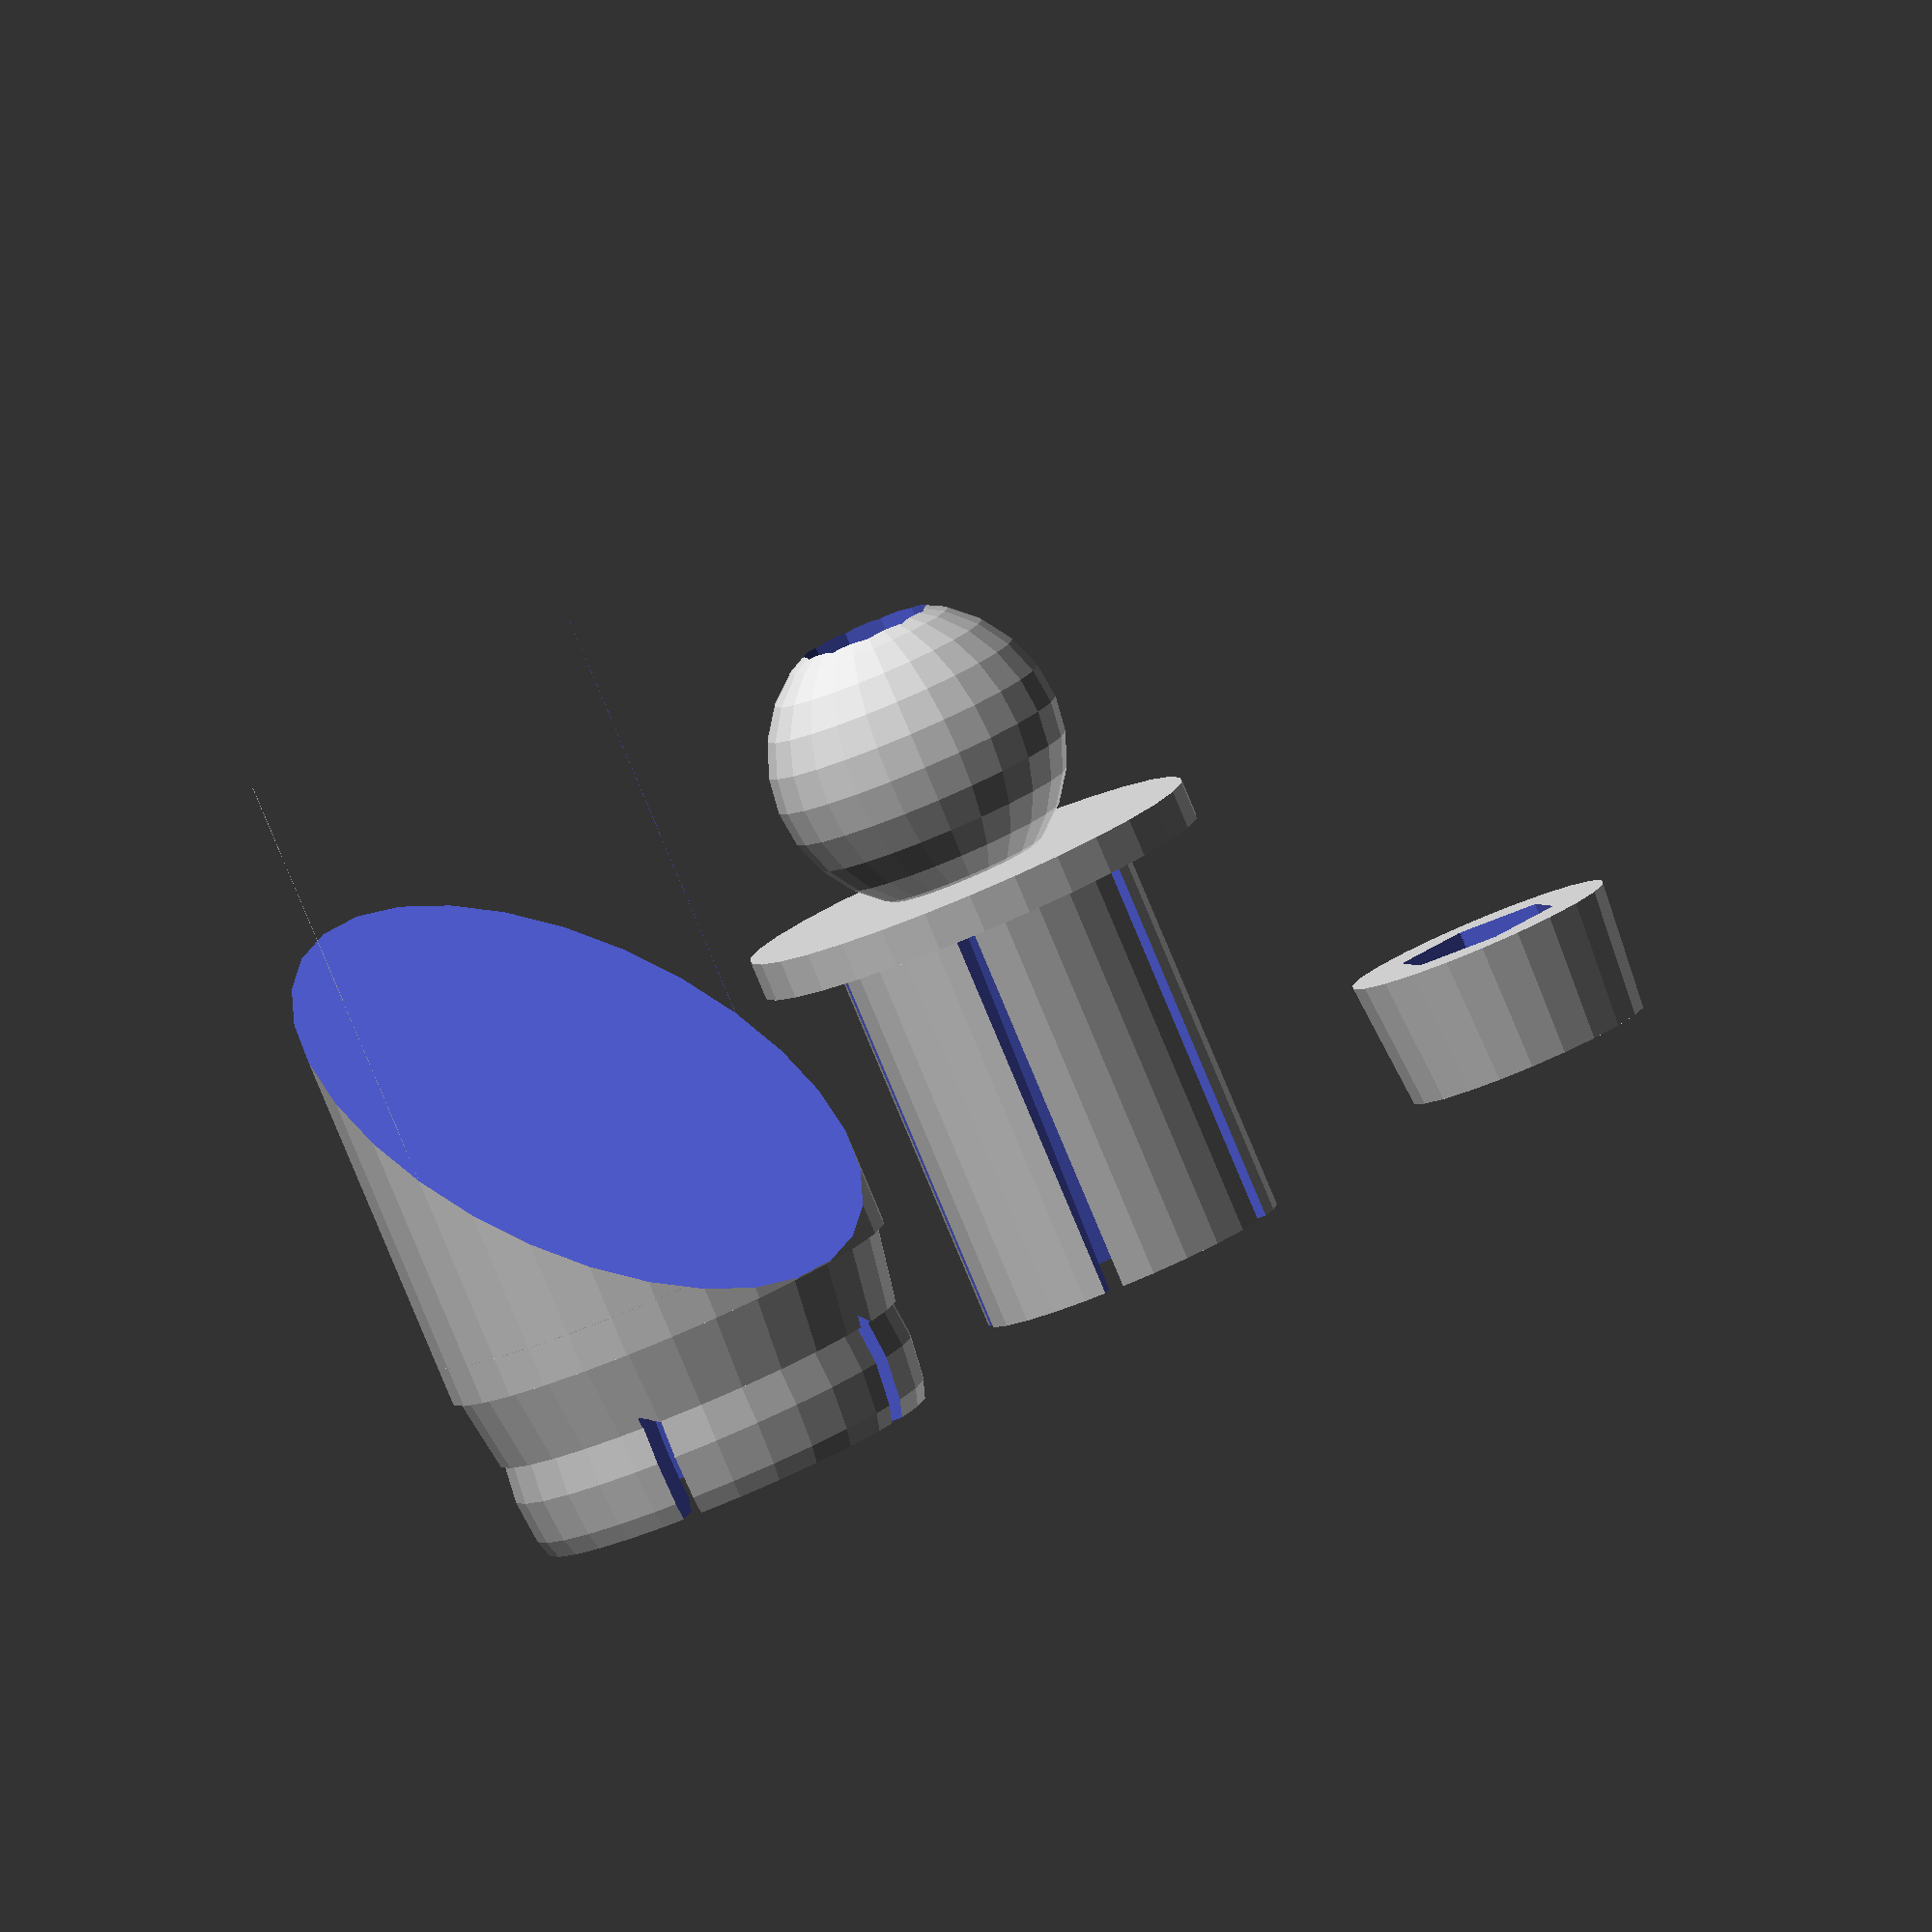
<openscad>
// handlebar_mirror.scad
// sizes are in mm

ball_rad = 8;
ball_fudge = 0.3;
socket_slits_n = 5;
bar_irad = 8.0;
bar_orad = 12;
bar_depth = 20;

insert_slits_n = 5; // Number of slits in bar insert
insert_irad = 7;

taper_angle = 5; // degrees

plug_height = bar_depth/3;

screw_rad = 4/2 + 0.6;
screw_head_rad = 7/2;

mirror_angle = 45; // degrees

// bar insert
module bar_insert() {
    difference() {
        union() {
            cylinder(r=bar_irad, h=bar_depth);
        
            translate([0,0,-2])
            cylinder(r=bar_orad, h=2);			// bar-end cap
        
            translate([0,0,-ball_rad-0.5])
            sphere(r=ball_rad-ball_fudge);		// ball
        }
        cylinder(r1=insert_irad-bar_depth*sin(taper_angle), r2=insert_irad, h=bar_depth+1);		// tapered hole

        translate([0,0,-ball_rad]) {
            cylinder(r=screw_rad, h=2*ball_rad);	// screw hole
            mirror([0,0,1])
            cylinder(r=screw_head_rad, h=2*ball_rad);	// counter sink
        }

        slits(insert_slits_n, bar_irad, 2*bar_depth);
    }
}

// expander plug
module expander_plug() {
    difference() {
        cylinder(r1=insert_irad-plug_height*sin(taper_angle), r2=insert_irad, h=plug_height);
        cylinder(r=screw_rad, h=3*plug_height, center=true);
        translate([0,0,plug_height]) m4_nut_catch(2*3.2);
    }
}

module hexagon(height, depth) {
    boxWidth=height/1.75;
    union(){
        cube([boxWidth, height, depth], center=true);
        rotate([0,0,60]) cube([boxWidth, height, depth], center=true);
        rotate([0,0,-60]) cube([boxWidth, height, depth], center=true);
    }
}

module m4_nut_catch(l) {
    hexagon(height=7.6, depth=l);
}

// socket
module socket(ball_frac = 0.75, slits_frac = 0.8) {
    module hi() {
        thickness = 2.4;
        r = ball_rad+thickness/2;
        angle = 20;
        difference() {
            circle(r=ball_rad+thickness);
            circle(r=ball_rad);
            translate([-2*ball_rad, -3*ball_rad/2]) square([2*ball_rad, 3*ball_rad]);
            polygon([ [0,0]
                    , [2*ball_rad*cos(-angle), 2*ball_rad*sin(-angle)]
                    , [0, -2*ball_rad]
                    ]);
        }
        translate([r*cos(-angle), r*sin(-angle)])
        circle(r=thickness/2, $fn=10);
    }

    mirror([0,0,1]) 
    difference() {
        mirror([0,0,1]) rotate_extrude() hi();

        translate([0,0, -2*(slits_frac-0.5)*ball_rad])
        slits(socket_slits_n, 3+ball_rad, 2*ball_rad);
    }
}

module socket2(ball_frac, slits_frac) {
    outer_rad = 3.0+ball_rad;
    mirror([0,0,1])
    difference() {
        union() {
            sphere(r=outer_rad);
            translate([0,0, -ball_rad])
            cylinder(r1=bar_orad, r2=outer_rad, h=6);
        }

        sphere(r=ball_rad);

        translate([0,0, 2*(ball_frac-0.5)*ball_rad])
        translate([-3*ball_rad/2, -3*ball_rad/2, 0])
        cube([3*ball_rad, 3*ball_rad, 2*ball_rad]);

        translate([0,0, -2*(slits_frac-0.5)*ball_rad])
        slits(socket_slits_n, 3+ball_rad, 2*ball_rad);
    }
}

module mirror_mount() {
    mount_length = 2*bar_orad / sin(mirror_angle);
    ball_frac = 0.70;
    slits_frac = 0.8;
    socket_offset = ball_rad*(slits_frac-1) - 4;

    translate([0,0,ball_rad/2 - socket_offset - 0.5])
    difference() {
        union() {
            cylinder(r=bar_orad, h=mount_length);

            translate([0,0, socket_offset-0.3])
            socket2(ball_frac=ball_frac, slits_frac=slits_frac);
        }

        translate([0,0, -1.2*ball_rad])
        cylinder(r1=1.1*ball_rad, r2=0.7*ball_rad, h=3);

        translate([0,0, socket_offset])
        sphere(r=ball_rad);

        translate([0, 0, mount_length*sin(mirror_angle)/2])
        rotate(a=mirror_angle, v=[1,0,0])
        translate([0, 0, mount_length*sin(mirror_angle)/2])
        cube([2*bar_orad, mount_length/sin(mirror_angle), mount_length*sin(mirror_angle)], center=true);
    }
}

module slits(n, r, d) {				// n cuts
    for (i = [0:n-1]) {
        rotate(a=i*360/n,v=[0,0,1])
        translate([0,-1,0])
        cube([r,1,d]);
    }
}

module print_plate() {
    translate([0,0,bar_depth]) rotate([180,0,0]) bar_insert();
    translate([30,0,0]) expander_plug();
    translate([-30,0,0]) mirror_mount();
}

module assembly() {
    bar_insert();
    translate([0,0,4/3*bar_depth]) expander_plug();
    translate([0,0,-2*ball_rad]) mirror([0,0,1]) mirror_mount();
}
    
print_plate();
//assembly();

</openscad>
<views>
elev=83.5 azim=317.0 roll=22.8 proj=o view=solid
</views>
